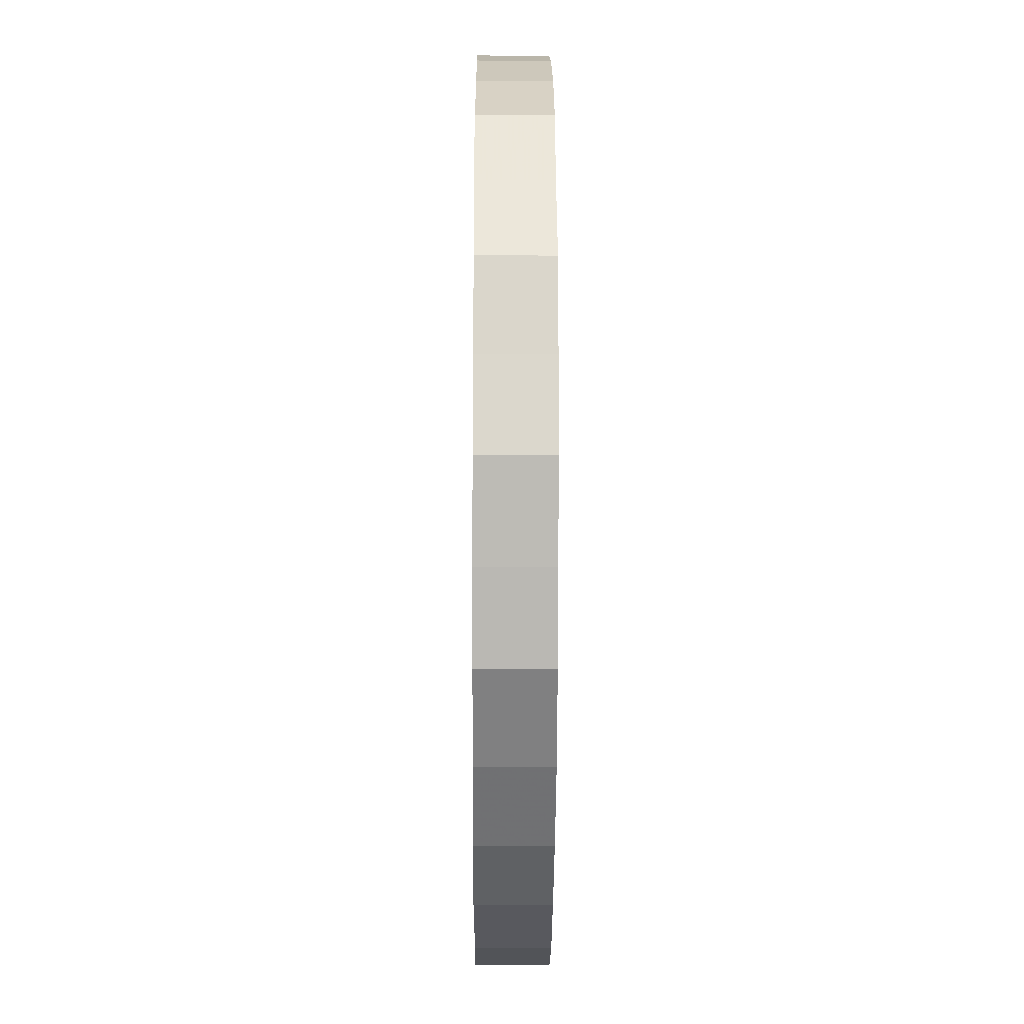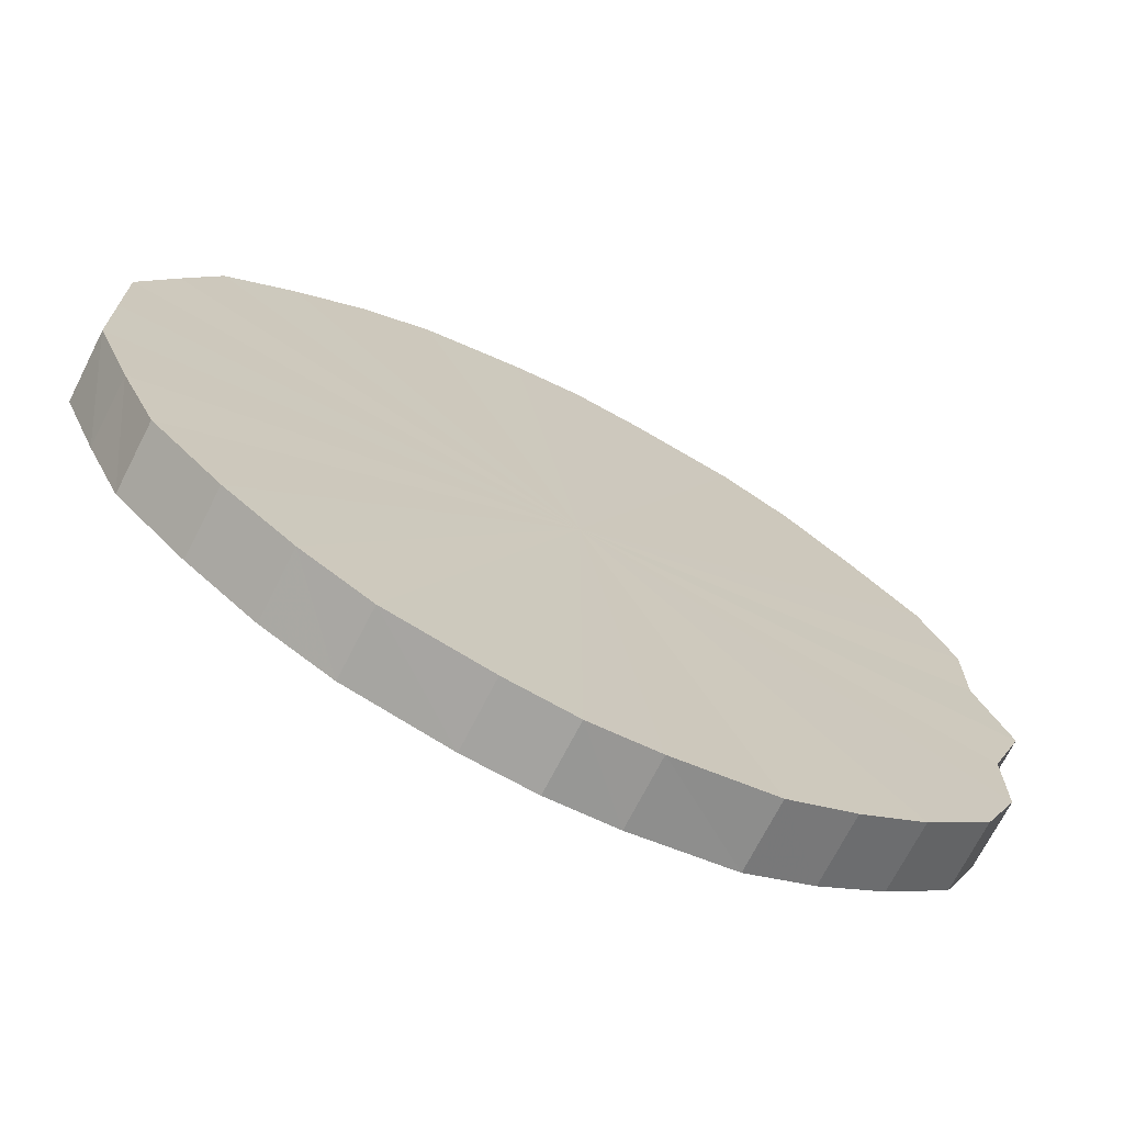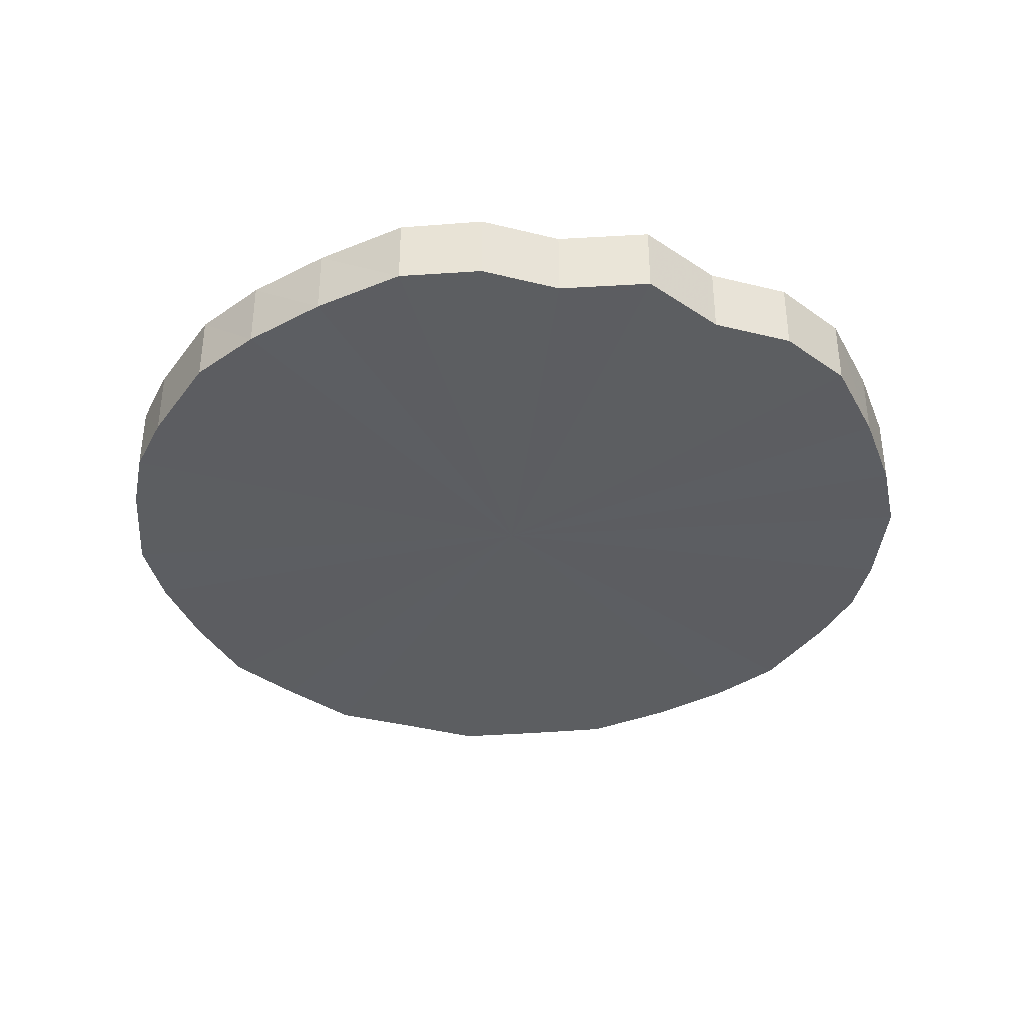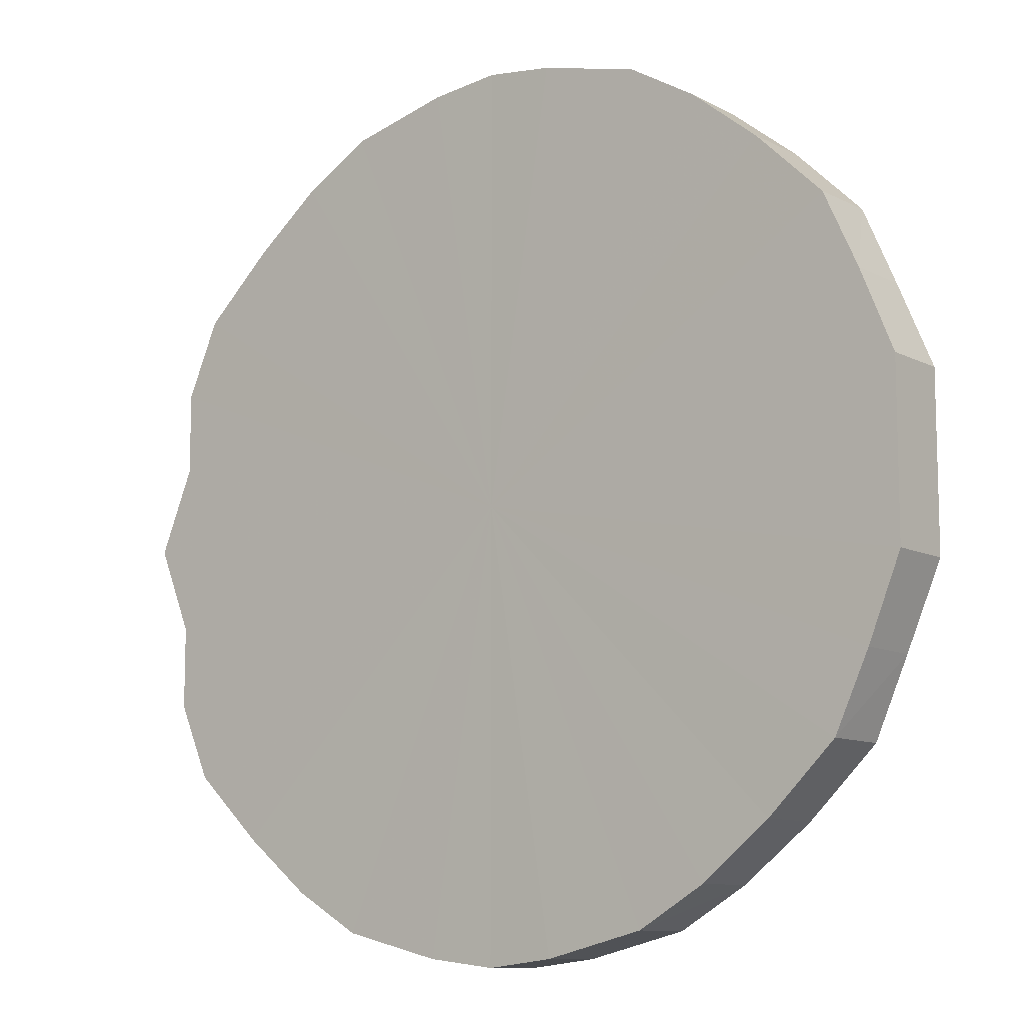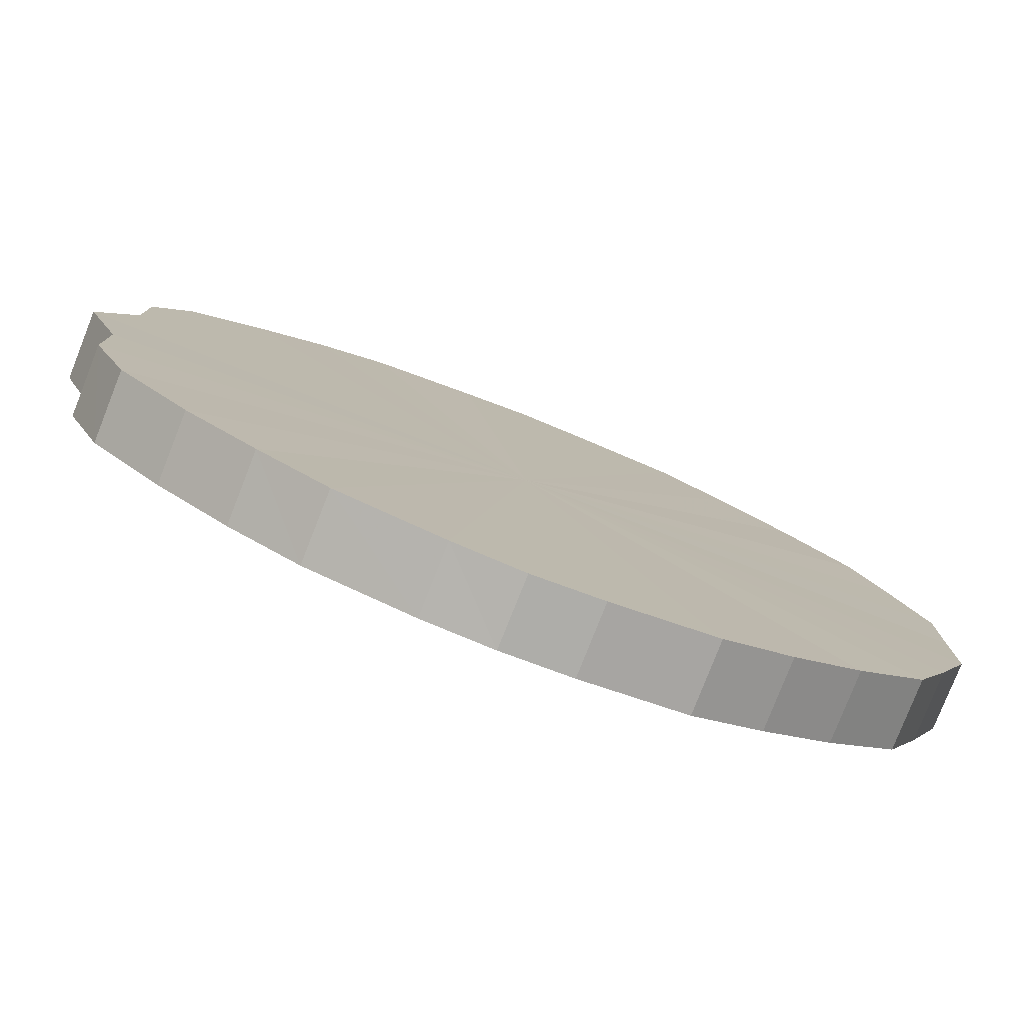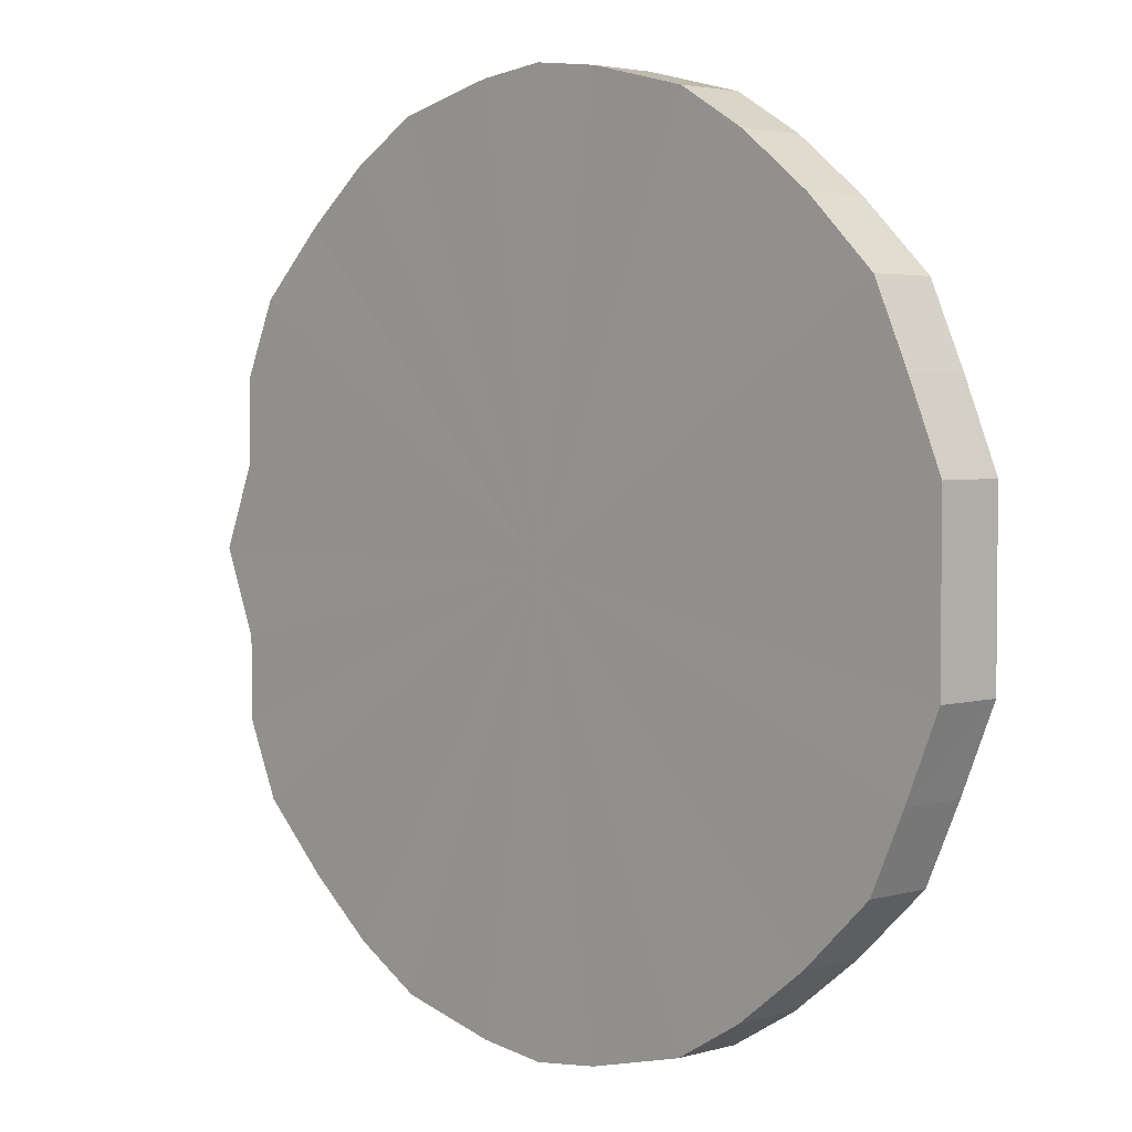
<metadata>
{"format":"obj","ext":"obj","renderer":"f3d","projection":"perspective","resolution":1024,"background":"white","views":[{"elev":-16.5,"azim":-90.3,"up":"+Z"},{"elev":-70.7,"azim":-27.1,"up":"+Z"},{"elev":-37.3,"azim":71.8,"up":"+Y"},{"elev":-10.3,"azim":-142.0,"up":"+Z"},{"elev":-79.4,"azim":158.5,"up":"+Z"},{"elev":3.4,"azim":-133.8,"up":"+Z"}]}
</metadata>
<code>
o 26860
v 2207 1889 15.82
v 2207 1889 15.85
v 2207 1889 15.82
v 2207 1889 15.87
v 2207 1889 15.85
v 2207 1889 15.8
v 2207 1889 15.8
v 2207 1889 15.89
v 2207 1889 15.87
v 2207 1889 15.77
v 2207 1889 15.77
v 2206 1889 15.91
v 2207 1889 15.89
v 2207 1889 15.75
v 2207 1889 15.75
v 2206 1889 15.93
v 2206 1889 15.91
v 2206 1889 15.73
v 2206 1889 15.73
v 2206 1889 15.94
v 2206 1889 15.93
v 2206 1889 15.71
v 2206 1889 15.71
v 2206 1889 15.95
v 2206 1889 15.94
v 2206 1889 15.7
v 2206 1889 15.7
v 2206 1889 15.95
v 2206 1889 15.95
v 2206 1889 15.7
v 2206 1889 15.7
v 2206 1889 15.95
v 2206 1889 15.95
v 2206 1889 15.69
v 2206 1889 15.69
v 2206 1889 15.94
v 2206 1889 15.95
v 2206 1889 15.7
v 2206 1889 15.7
v 2206 1889 15.93
v 2206 1889 15.94
v 2206 1889 15.7
v 2206 1889 15.7
v 2206 1889 15.91
v 2206 1889 15.93
v 2206 1889 15.71
v 2206 1889 15.71
v 2206 1889 15.89
v 2206 1889 15.91
v 2206 1889 15.73
v 2206 1889 15.73
v 2206 1889 15.87
v 2206 1889 15.89
v 2206 1889 15.75
v 2206 1889 15.75
v 2206 1889 15.85
v 2206 1889 15.87
v 2206 1889 15.77
v 2206 1889 15.77
v 2206 1889 15.82
v 2206 1889 15.85
v 2206 1889 15.8
v 2206 1889 15.8
v 2206 1889 15.82
v 2207 1889 15.82
v 2207 1889 15.85
v 2207 1889 15.85
v 2207 1889 15.87
v 2207 1889 15.87
v 2207 1889 15.8
v 2207 1889 15.82
v 2207 1889 15.77
v 2207 1889 15.8
v 2207 1889 15.89
v 2207 1889 15.89
v 2207 1889 15.75
v 2207 1889 15.77
v 2206 1889 15.73
v 2207 1889 15.75
v 2206 1889 15.91
v 2206 1889 15.91
v 2206 1889 15.71
v 2206 1889 15.73
v 2206 1889 15.7
v 2206 1889 15.71
v 2206 1889 15.93
v 2206 1889 15.93
v 2206 1889 15.7
v 2206 1889 15.7
v 2206 1889 15.69
v 2206 1889 15.7
v 2206 1889 15.94
v 2206 1889 15.94
v 2206 1889 15.7
v 2206 1889 15.69
v 2206 1889 15.7
v 2206 1889 15.7
v 2206 1889 15.95
v 2206 1889 15.95
v 2206 1889 15.71
v 2206 1889 15.7
v 2206 1889 15.73
v 2206 1889 15.71
v 2206 1889 15.95
v 2206 1889 15.95
v 2206 1889 15.75
v 2206 1889 15.73
v 2206 1889 15.77
v 2206 1889 15.75
v 2206 1889 15.95
v 2206 1889 15.95
v 2206 1889 15.8
v 2206 1889 15.77
v 2206 1889 15.82
v 2206 1889 15.8
v 2206 1889 15.94
v 2206 1889 15.94
v 2206 1889 15.85
v 2206 1889 15.82
v 2206 1889 15.87
v 2206 1889 15.85
v 2206 1889 15.93
v 2206 1889 15.93
v 2206 1889 15.89
v 2206 1889 15.87
v 2206 1889 15.91
v 2206 1889 15.89
v 2206 1889 15.91
v 2206 1889 15.82
v 2207 1889 15.85
v 2207 1889 15.82
v 2207 1889 15.87
v 2207 1889 15.8
v 2207 1889 15.89
v 2207 1889 15.77
v 2206 1889 15.91
v 2207 1889 15.75
v 2206 1889 15.93
v 2206 1889 15.73
v 2206 1889 15.94
v 2206 1889 15.71
v 2206 1889 15.95
v 2206 1889 15.7
v 2206 1889 15.95
v 2206 1889 15.7
v 2206 1889 15.95
v 2206 1889 15.69
v 2206 1889 15.94
v 2206 1889 15.7
v 2206 1889 15.93
v 2206 1889 15.7
v 2206 1889 15.91
v 2206 1889 15.71
v 2206 1889 15.89
v 2206 1889 15.73
v 2206 1889 15.87
v 2206 1889 15.75
v 2206 1889 15.85
v 2206 1889 15.77
v 2206 1889 15.82
v 2206 1889 15.8
v 2206 1889 15.82
v 2207 1889 15.82
v 2207 1889 15.85
v 2207 1889 15.8
v 2207 1889 15.87
v 2207 1889 15.77
v 2207 1889 15.89
v 2207 1889 15.75
v 2206 1889 15.91
v 2206 1889 15.73
v 2206 1889 15.93
v 2206 1889 15.71
v 2206 1889 15.94
v 2206 1889 15.7
v 2206 1889 15.95
v 2206 1889 15.7
v 2206 1889 15.95
v 2206 1889 15.69
v 2206 1889 15.95
v 2206 1889 15.7
v 2206 1889 15.94
v 2206 1889 15.7
v 2206 1889 15.93
v 2206 1889 15.71
v 2206 1889 15.91
v 2206 1889 15.73
v 2206 1889 15.89
v 2206 1889 15.75
v 2206 1889 15.87
v 2206 1889 15.77
v 2206 1889 15.85
v 2206 1889 15.8
v 2206 1889 15.82
f 1 2 3
f 2 4 5
f 6 1 7
f 4 8 9
f 10 6 11
f 8 12 13
f 14 10 15
f 12 16 17
f 18 14 19
f 16 20 21
f 22 18 23
f 20 24 25
f 26 22 27
f 24 28 29
f 30 26 31
f 28 32 33
f 34 30 35
f 32 36 37
f 38 34 39
f 36 40 41
f 42 38 43
f 40 44 45
f 46 42 47
f 44 48 49
f 50 46 51
f 48 52 53
f 54 50 55
f 52 56 57
f 58 54 59
f 56 60 61
f 62 58 63
f 60 62 64
f 65 66 67
f 67 68 69
f 70 71 65
f 72 73 70
f 69 74 75
f 76 77 72
f 78 79 76
f 75 80 81
f 82 83 78
f 84 85 82
f 81 86 87
f 88 89 84
f 90 91 88
f 87 92 93
f 94 95 90
f 96 97 94
f 93 98 99
f 100 101 96
f 102 103 100
f 99 104 105
f 106 107 102
f 108 109 106
f 105 110 111
f 112 113 108
f 114 115 112
f 111 116 117
f 118 119 114
f 120 121 118
f 117 122 123
f 124 125 120
f 126 127 124
f 123 128 126
f 129 130 131
f 129 132 130
f 129 131 133
f 129 134 132
f 129 133 135
f 129 136 134
f 129 135 137
f 129 138 136
f 129 137 139
f 129 140 138
f 129 139 141
f 129 142 140
f 129 141 143
f 129 144 142
f 129 143 145
f 129 146 144
f 129 145 147
f 129 148 146
f 129 147 149
f 129 150 148
f 129 149 151
f 129 152 150
f 129 151 153
f 129 154 152
f 129 153 155
f 129 156 154
f 129 155 157
f 129 158 156
f 129 157 159
f 129 160 158
f 129 159 161
f 129 161 160
f 162 163 164
f 162 165 163
f 162 164 166
f 162 167 165
f 162 166 168
f 162 169 167
f 162 168 170
f 162 171 169
f 162 170 172
f 162 173 171
f 162 172 174
f 162 175 173
f 162 174 176
f 162 177 175
f 162 176 178
f 162 179 177
f 162 178 180
f 162 181 179
f 162 180 182
f 162 183 181
f 162 182 184
f 162 185 183
f 162 184 186
f 162 187 185
f 162 186 188
f 162 189 187
f 162 188 190
f 162 191 189
f 162 190 192
f 162 193 191
f 162 192 194
f 162 194 193

</code>
